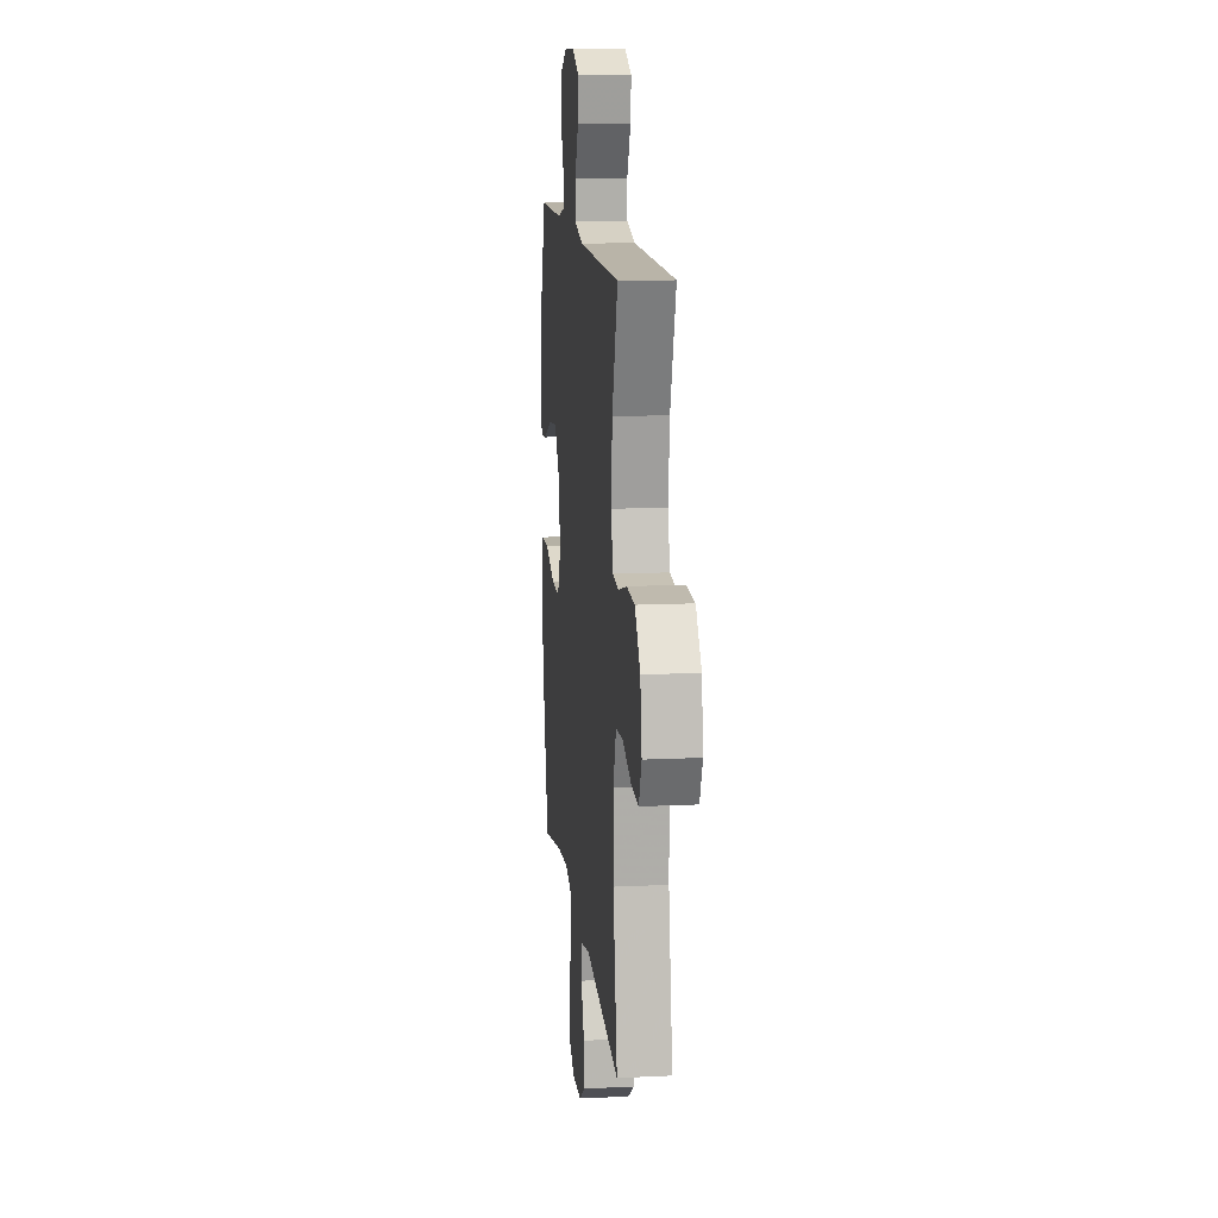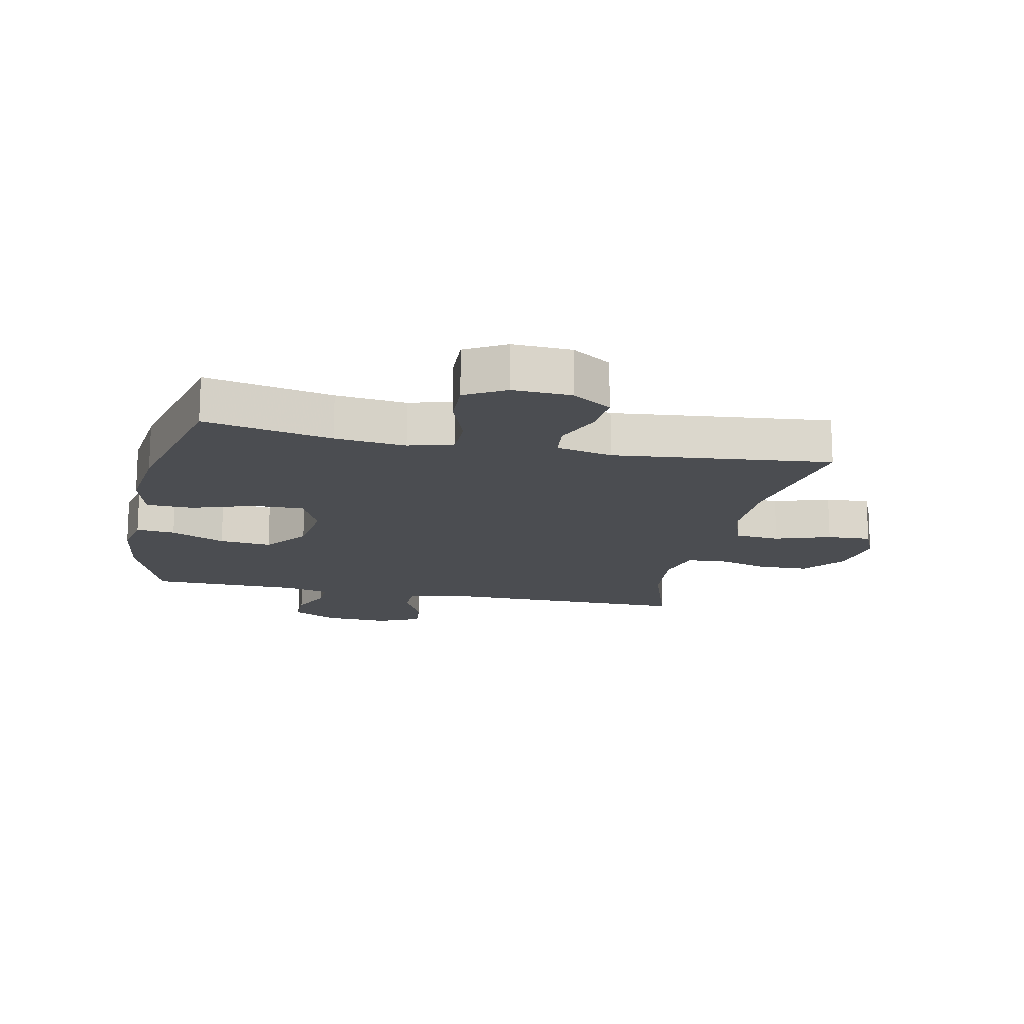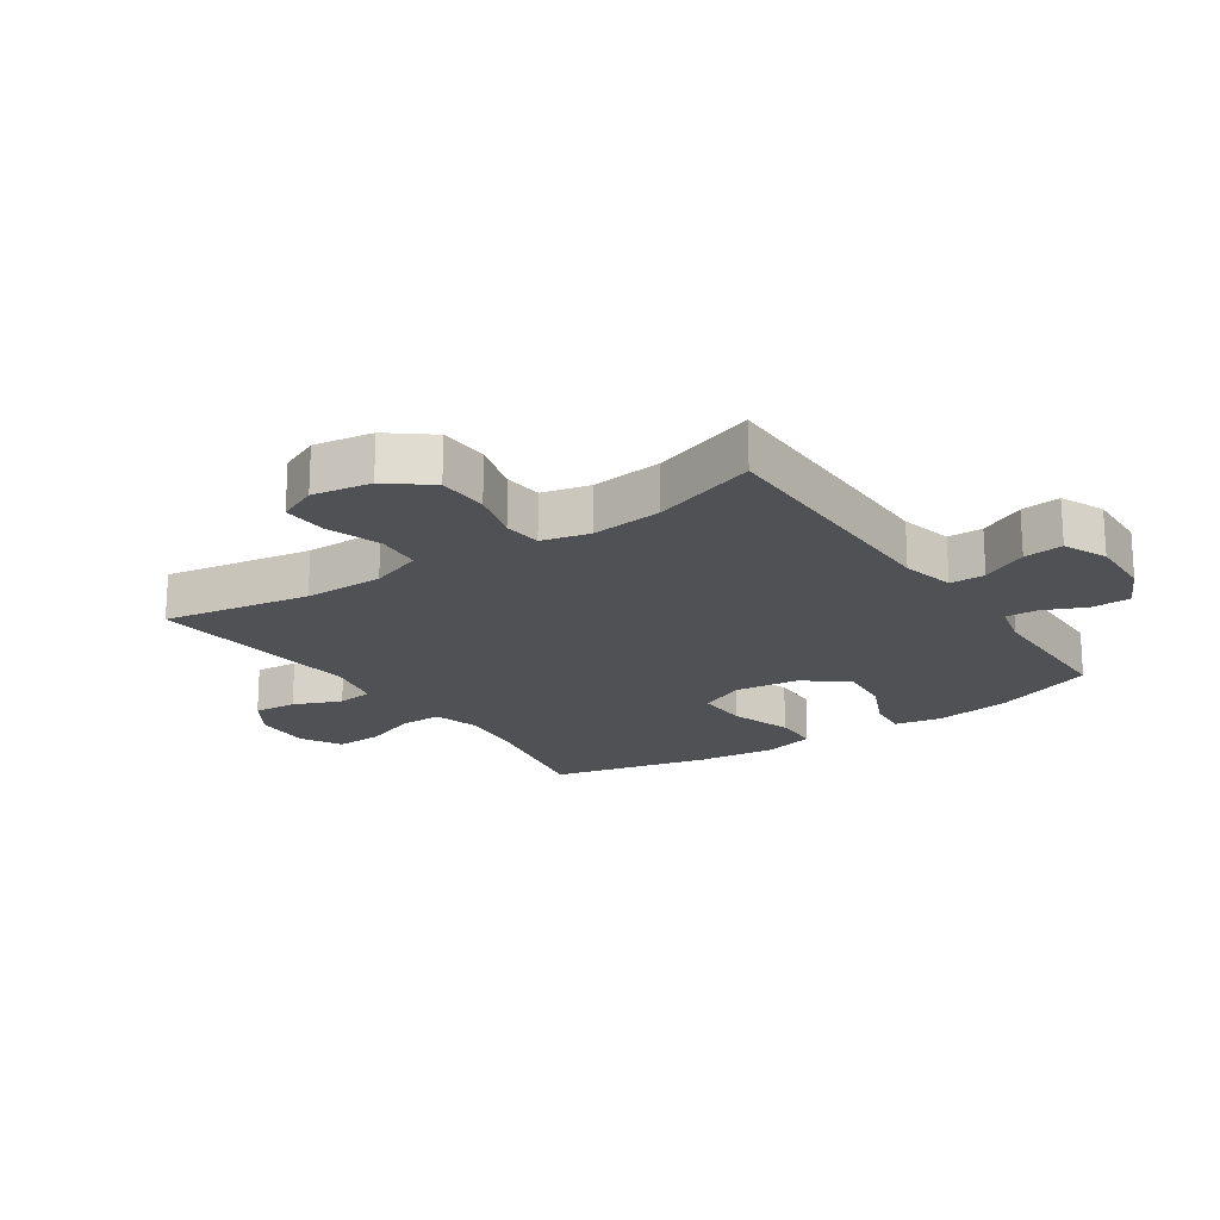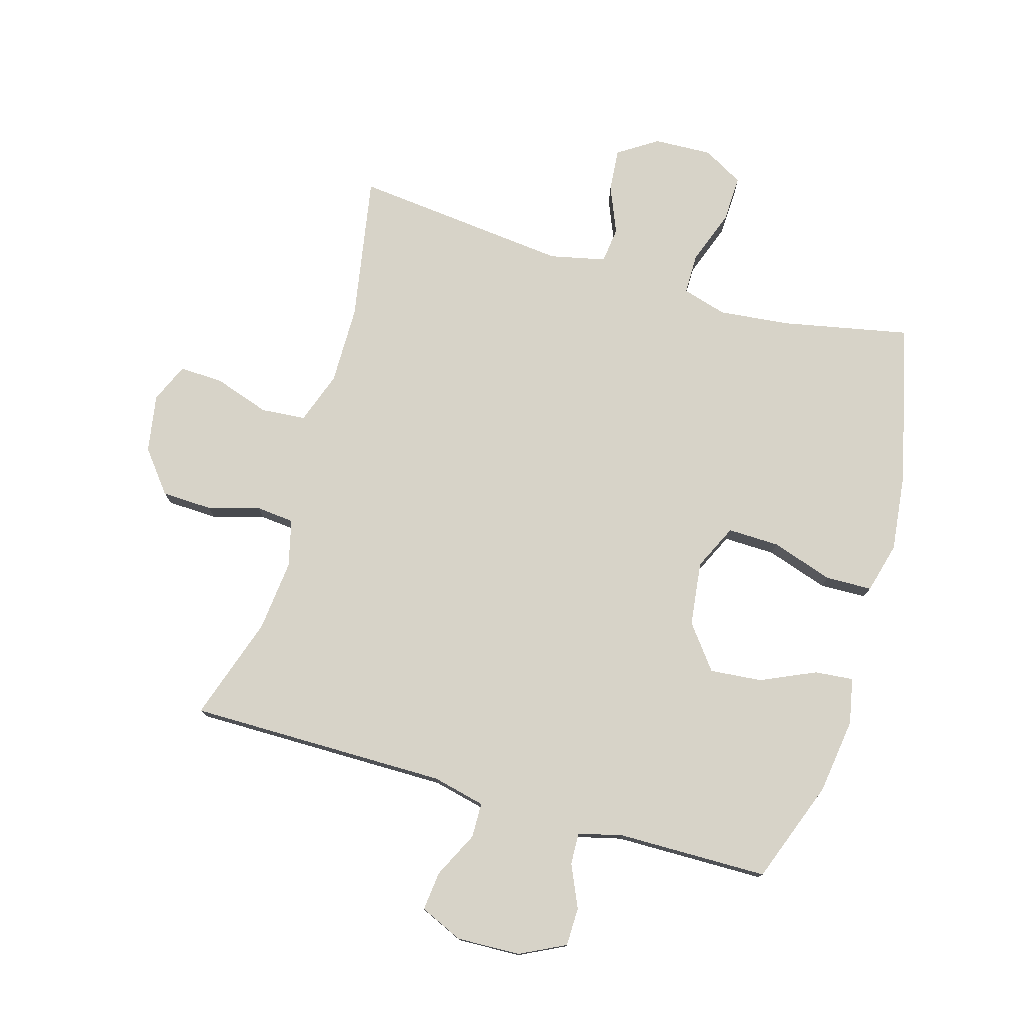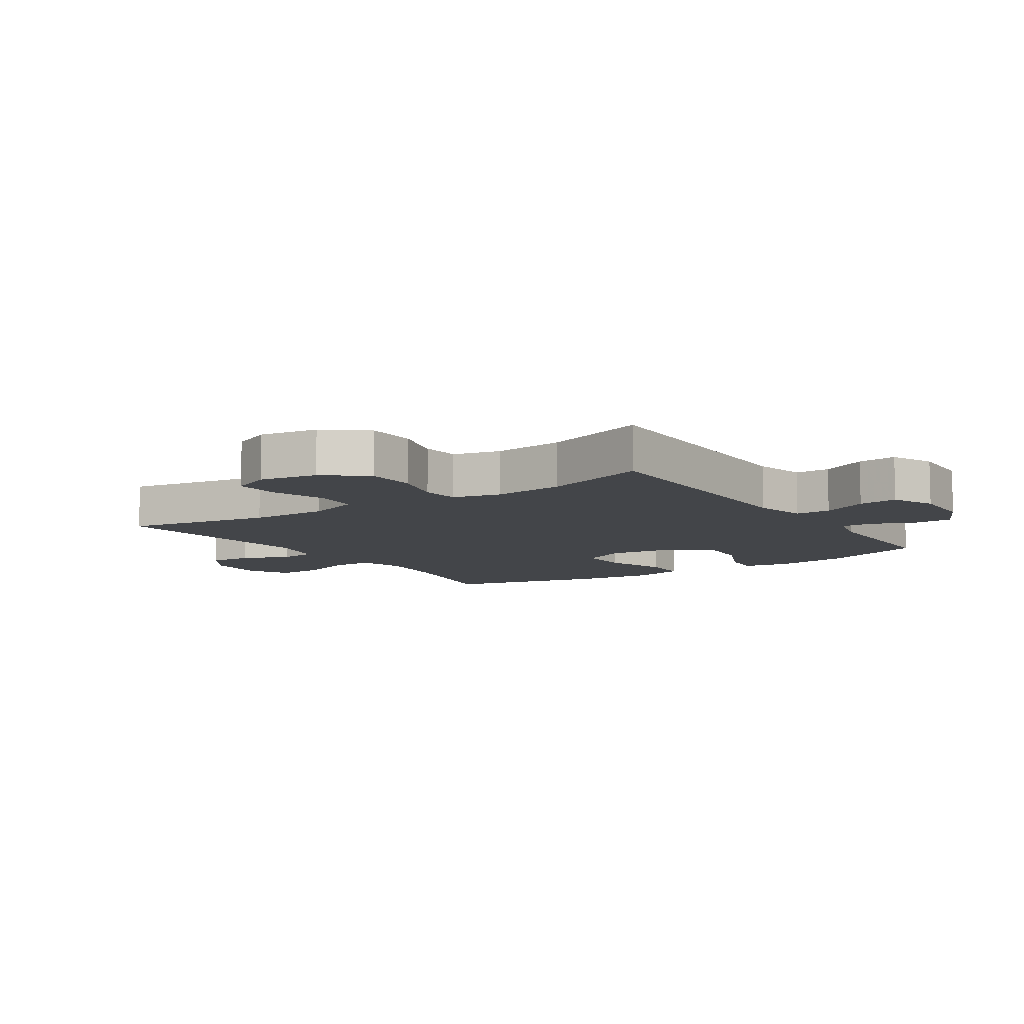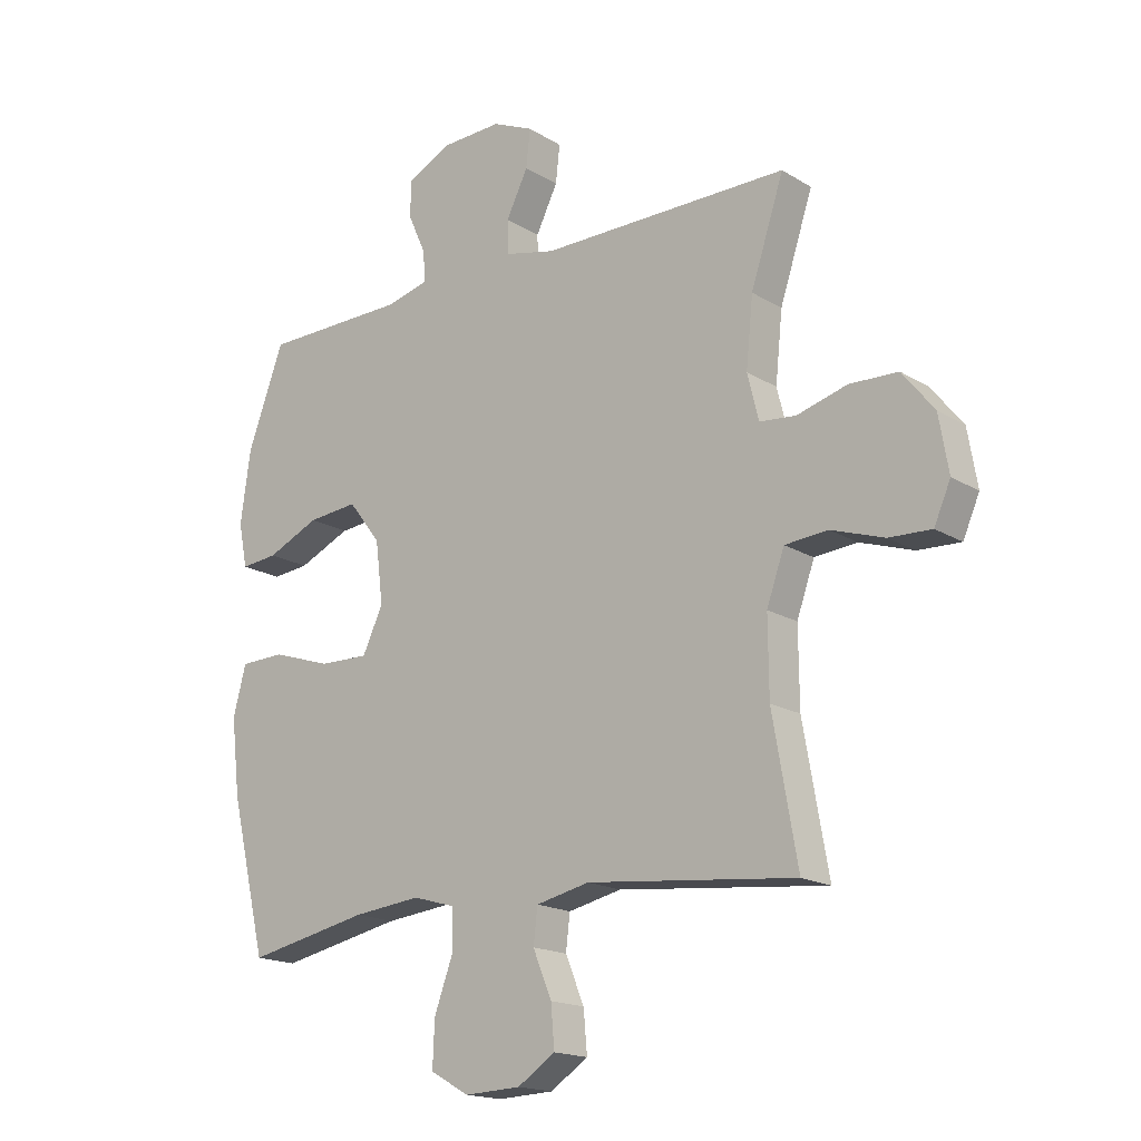
<metadata>
{"format":"obj","ext":"obj","renderer":"f3d","projection":"perspective","resolution":1024,"background":"white","views":[{"elev":13.4,"azim":-96.2,"up":"+Z"},{"elev":-16.0,"azim":168.1,"up":"+Y"},{"elev":-19.6,"azim":-55.7,"up":"+Y"},{"elev":76.9,"azim":16.2,"up":"+Y"},{"elev":-8.9,"azim":-56.2,"up":"+Y"},{"elev":-17.4,"azim":-140.1,"up":"+Z"}]}
</metadata>
<code>
v 0.5 0.07 0.5
v 0.562 0.07 0.332
v 0.579 0.07 0.209
v 0.564 0.07 0.134
v 0.501 0.07 0.14
v 0.412 0.07 0.18
v 0.327 0.07 0.188
v 0.272 0.07 0.117
v 0.259 0.07 0.012
v 0.294 0.07 -0.062
v 0.378 0.07 -0.06
v 0.479 0.07 -0.027
v 0.555 0.07 -0.029
v 0.577 0.07 -0.112
v 0.562 0.07 -0.242
v 0.5 0.07 -0.5
v 0.292 0.07 -0.458
v 0.177 0.07 -0.446
v 0.104 0.07 -0.467
v 0.104 0.07 -0.534
v 0.136 0.07 -0.622
v 0.139 0.07 -0.698
v 0.073 0.07 -0.735
v -0.022 0.07 -0.731
v -0.086 0.07 -0.689
v -0.08 0.07 -0.619
v -0.048 0.07 -0.542
v -0.055 0.07 -0.483
v -0.146 0.07 -0.463
v -0.5 0.07 -0.5
v -0.458 0.07 -0.262
v -0.457 0.07 -0.133
v -0.487 0.07 -0.048
v -0.56 0.07 -0.042
v -0.65 0.07 -0.072
v -0.722 0.07 -0.075
v -0.75 0.07 -0.011
v -0.734 0.07 0.084
v -0.68 0.07 0.152
v -0.598 0.07 0.155
v -0.513 0.07 0.131
v -0.451 0.07 0.137
v -0.432 0.07 0.214
v -0.444 0.07 0.33
v -0.5 0.07 0.5
v -0.077 0.07 0.499
v 0.009 0.07 0.519
v 0.01 0.07 0.576
v -0.027 0.07 0.651
v -0.034 0.07 0.715
v 0.036 0.07 0.746
v 0.14 0.07 0.742
v 0.214 0.07 0.705
v 0.215 0.07 0.642
v 0.184 0.07 0.573
v 0.182 0.07 0.521
v 0.254 0.07 0.503
v 0.5 0 0.5
v 0.562 0 0.332
v 0.579 0 0.209
v 0.564 0 0.134
v 0.501 0 0.14
v 0.412 0 0.18
v 0.327 0 0.188
v 0.272 0 0.117
v 0.259 0 0.012
v 0.294 0 -0.062
v 0.378 0 -0.06
v 0.479 0 -0.027
v 0.555 0 -0.029
v 0.577 0 -0.112
v 0.562 0 -0.242
v 0.5 0 -0.5
v 0.292 0 -0.458
v 0.177 0 -0.446
v 0.104 0 -0.467
v 0.104 0 -0.534
v 0.136 0 -0.622
v 0.139 0 -0.698
v 0.073 0 -0.735
v -0.022 0 -0.731
v -0.086 0 -0.689
v -0.08 0 -0.619
v -0.048 0 -0.542
v -0.055 0 -0.483
v -0.146 0 -0.463
v -0.5 0 -0.5
v -0.458 0 -0.262
v -0.457 0 -0.133
v -0.487 0 -0.048
v -0.56 0 -0.042
v -0.65 0 -0.072
v -0.722 0 -0.075
v -0.75 0 -0.011
v -0.734 0 0.084
v -0.68 0 0.152
v -0.598 0 0.155
v -0.513 0 0.131
v -0.451 0 0.137
v -0.432 0 0.214
v -0.444 0 0.33
v -0.5 0 0.5
v -0.077 0 0.499
v 0.009 0 0.519
v 0.01 0 0.576
v -0.027 0 0.651
v -0.034 0 0.715
v 0.036 0 0.746
v 0.14 0 0.742
v 0.214 0 0.705
v 0.215 0 0.642
v 0.184 0 0.573
v 0.182 0 0.521
v 0.254 0 0.503
f 52 53 54 55
f 52 55 56
f 51 52 56
f 48 49 50 51
f 47 48 51 56
f 46 47 56 57
f 44 45 46
f 43 44 46 57
f 38 39 40 41
f 38 41 42
f 37 38 42
f 34 35 36 37
f 33 34 37 42
f 32 33 42 43
f 29 30 31
f 28 29 31 32
f 24 25 26 27
f 24 27 28
f 23 24 28
f 20 21 22 23
f 19 20 23 28
f 18 19 28 32
f 14 15 16 17
f 11 12 13 14
f 10 11 14 17
f 9 10 17 18
f 3 4 5 6
f 3 6 7
f 2 3 7
f 1 2 7
f 57 1 7 8
f 18 32 43 57
f 8 9 18 57
f 112 111 110 109
f 113 112 109
f 113 109 108
f 108 107 106 105
f 113 108 105 104
f 114 113 104 103
f 103 102 101
f 114 103 101 100
f 98 97 96 95
f 99 98 95
f 99 95 94
f 94 93 92 91
f 99 94 91 90
f 100 99 90 89
f 88 87 86
f 89 88 86 85
f 84 83 82 81
f 85 84 81
f 85 81 80
f 80 79 78 77
f 85 80 77 76
f 89 85 76 75
f 74 73 72 71
f 71 70 69 68
f 74 71 68 67
f 75 74 67 66
f 63 62 61 60
f 64 63 60
f 64 60 59
f 64 59 58
f 65 64 58 114
f 114 100 89 75
f 114 75 66 65
f 1 58 59 2
f 2 59 60 3
f 3 60 61 4
f 4 61 62 5
f 5 62 63 6
f 6 63 64 7
f 7 64 65 8
f 8 65 66 9
f 9 66 67 10
f 10 67 68 11
f 11 68 69 12
f 12 69 70 13
f 13 70 71 14
f 14 71 72 15
f 15 72 73 16
f 16 73 74 17
f 17 74 75 18
f 18 75 76 19
f 19 76 77 20
f 20 77 78 21
f 21 78 79 22
f 22 79 80 23
f 23 80 81 24
f 24 81 82 25
f 25 82 83 26
f 26 83 84 27
f 27 84 85 28
f 28 85 86 29
f 29 86 87 30
f 30 87 88 31
f 31 88 89 32
f 32 89 90 33
f 33 90 91 34
f 34 91 92 35
f 35 92 93 36
f 36 93 94 37
f 37 94 95 38
f 38 95 96 39
f 39 96 97 40
f 40 97 98 41
f 41 98 99 42
f 42 99 100 43
f 43 100 101 44
f 44 101 102 45
f 45 102 103 46
f 46 103 104 47
f 47 104 105 48
f 48 105 106 49
f 49 106 107 50
f 50 107 108 51
f 51 108 109 52
f 52 109 110 53
f 53 110 111 54
f 54 111 112 55
f 55 112 113 56
f 56 113 114 57
f 57 114 58 1

</code>
